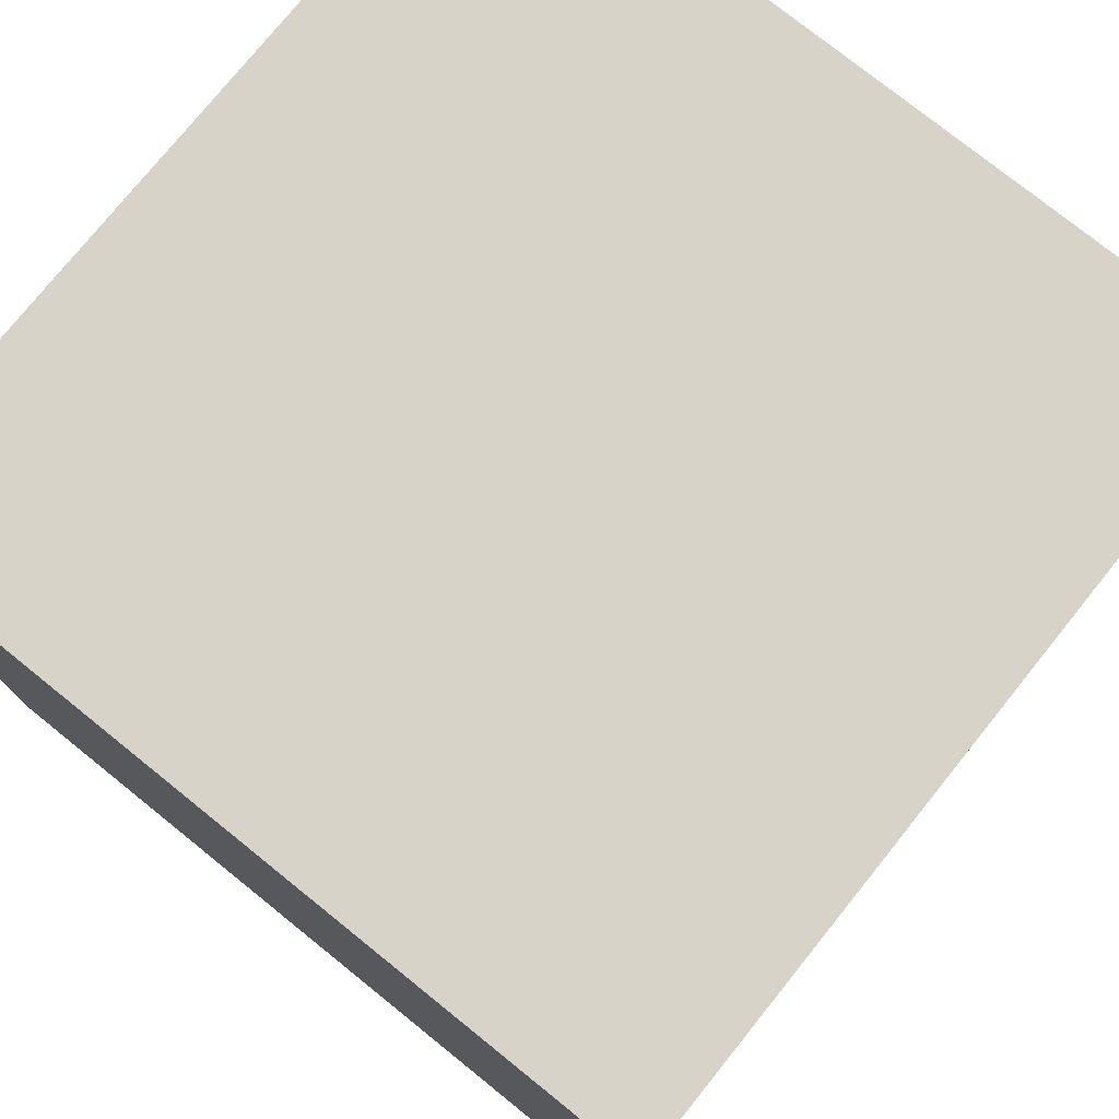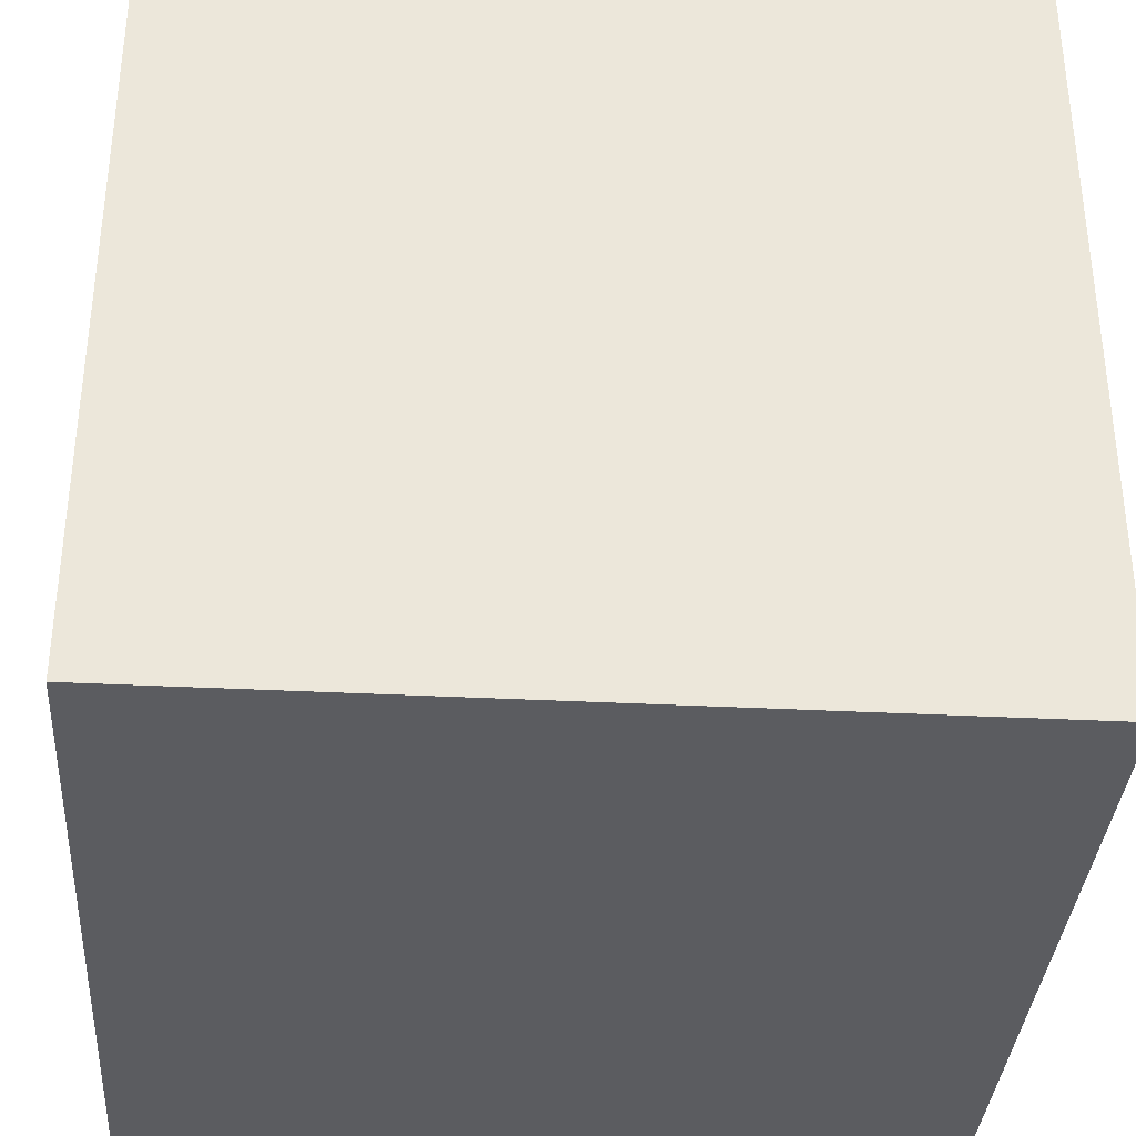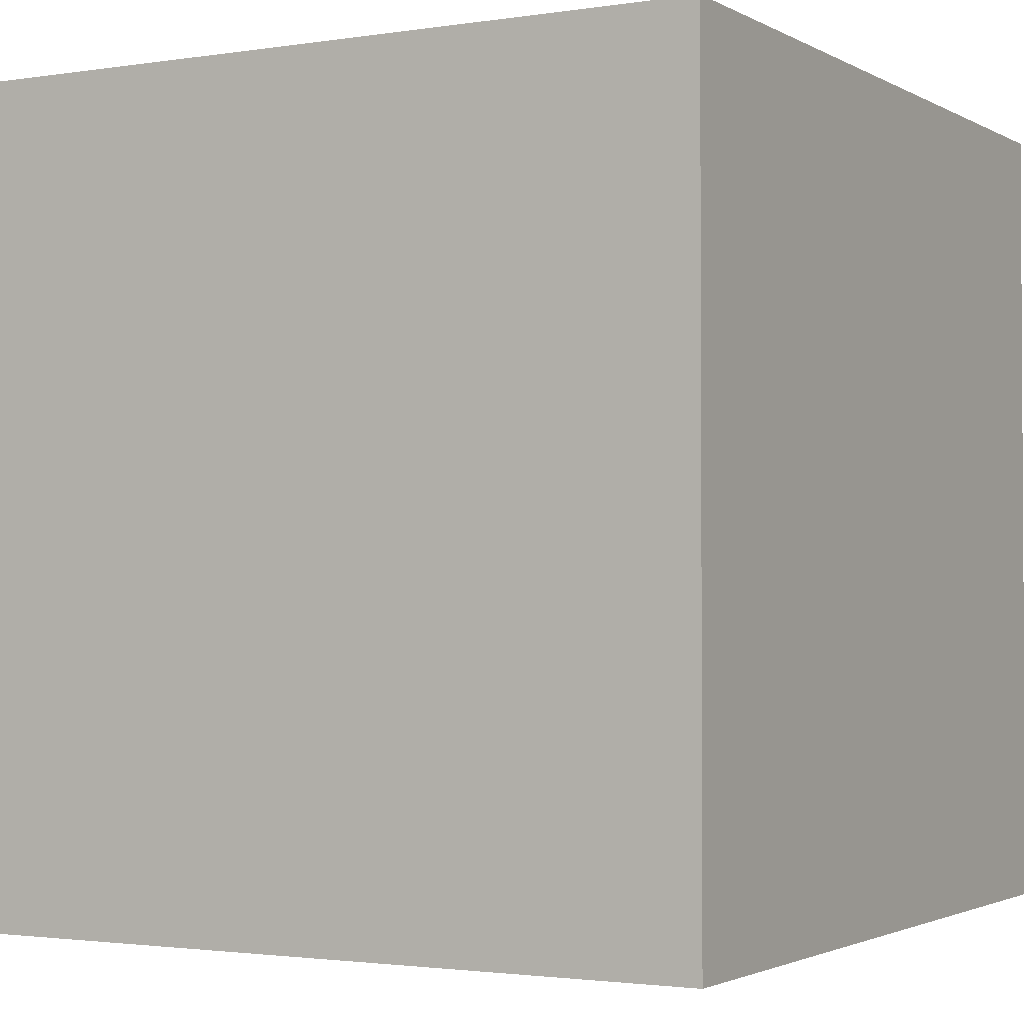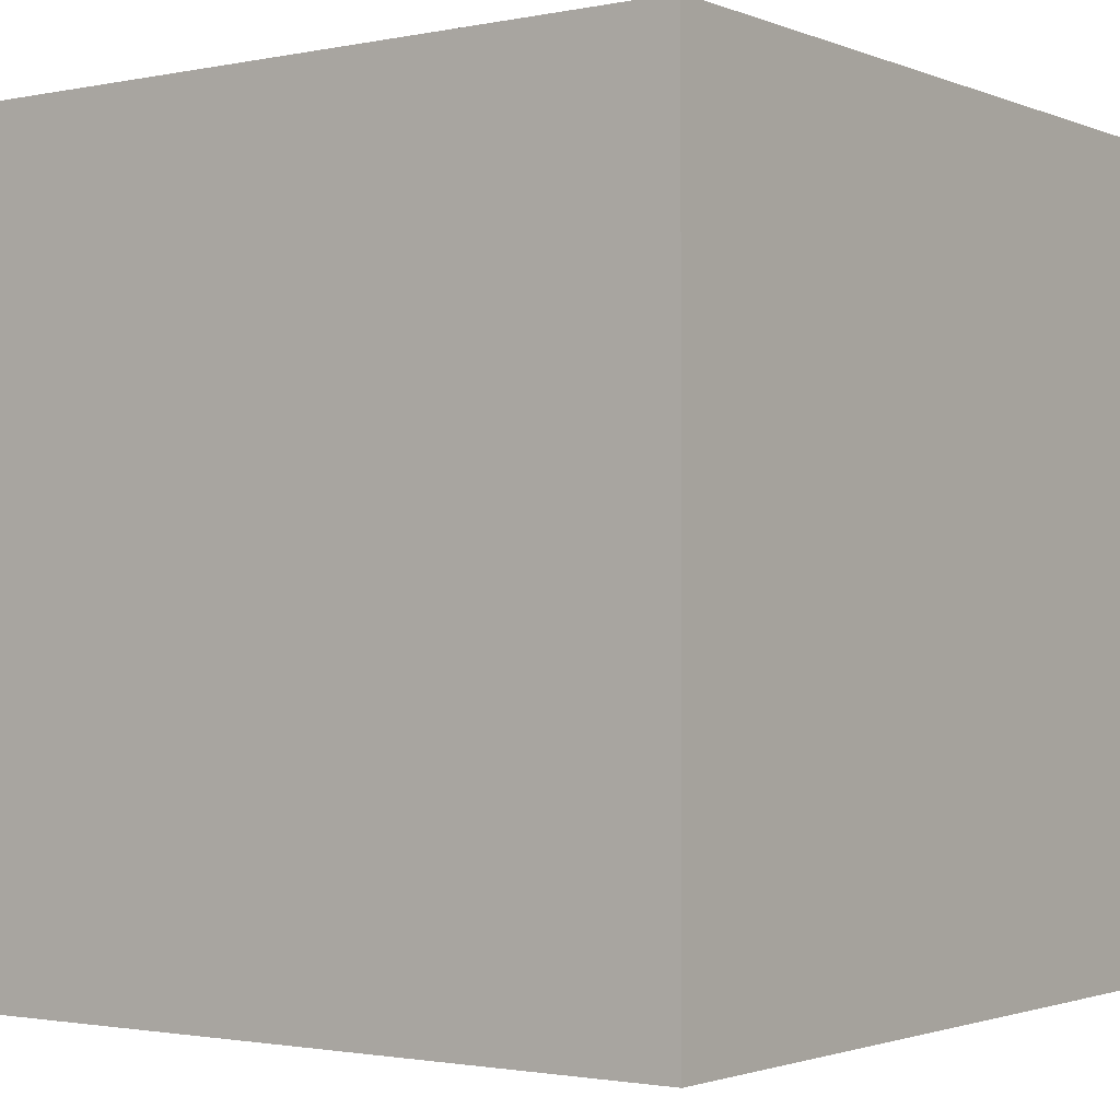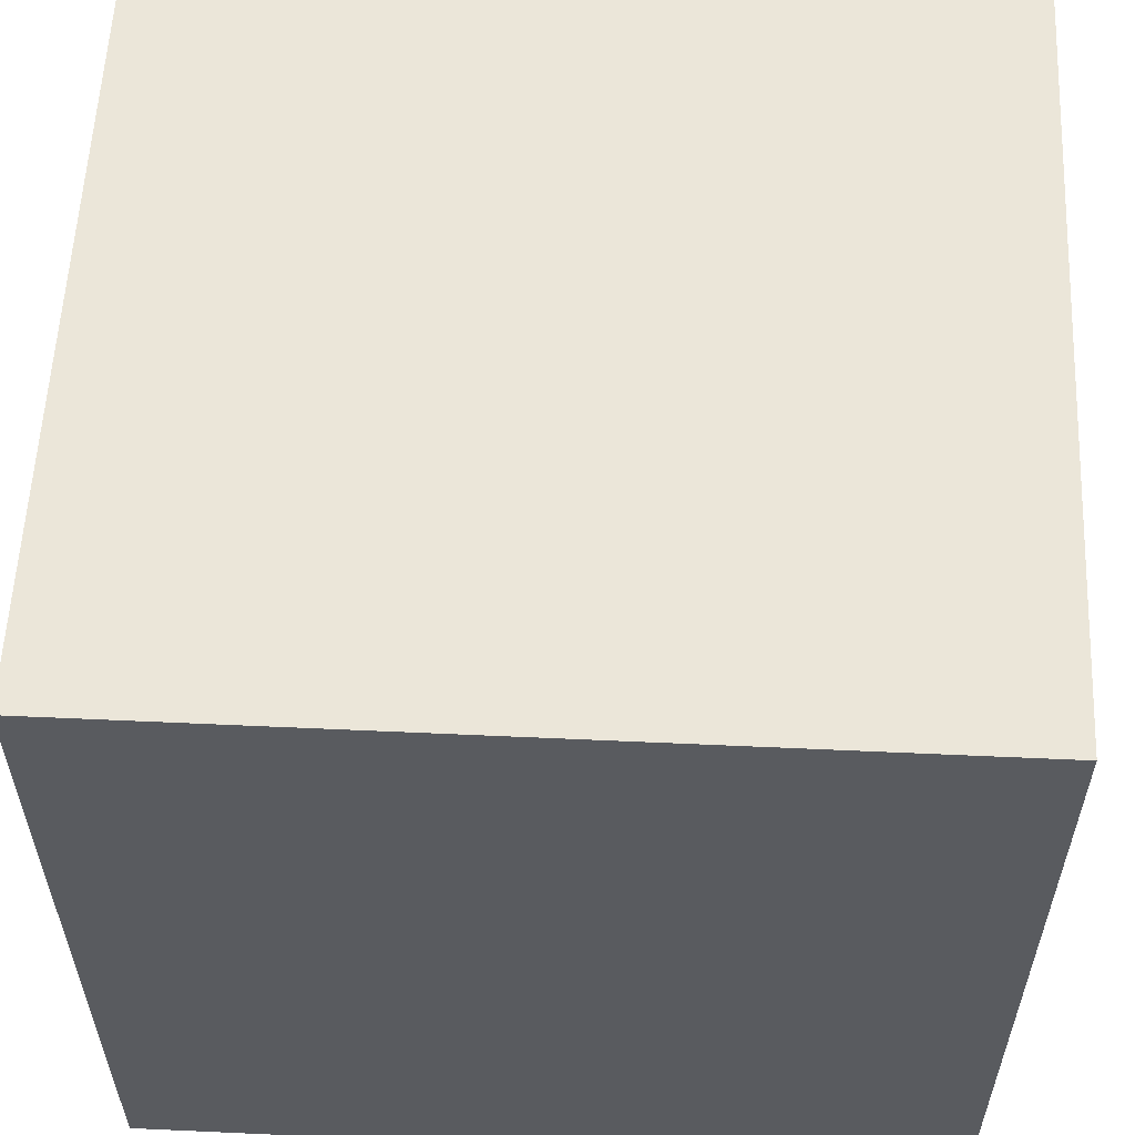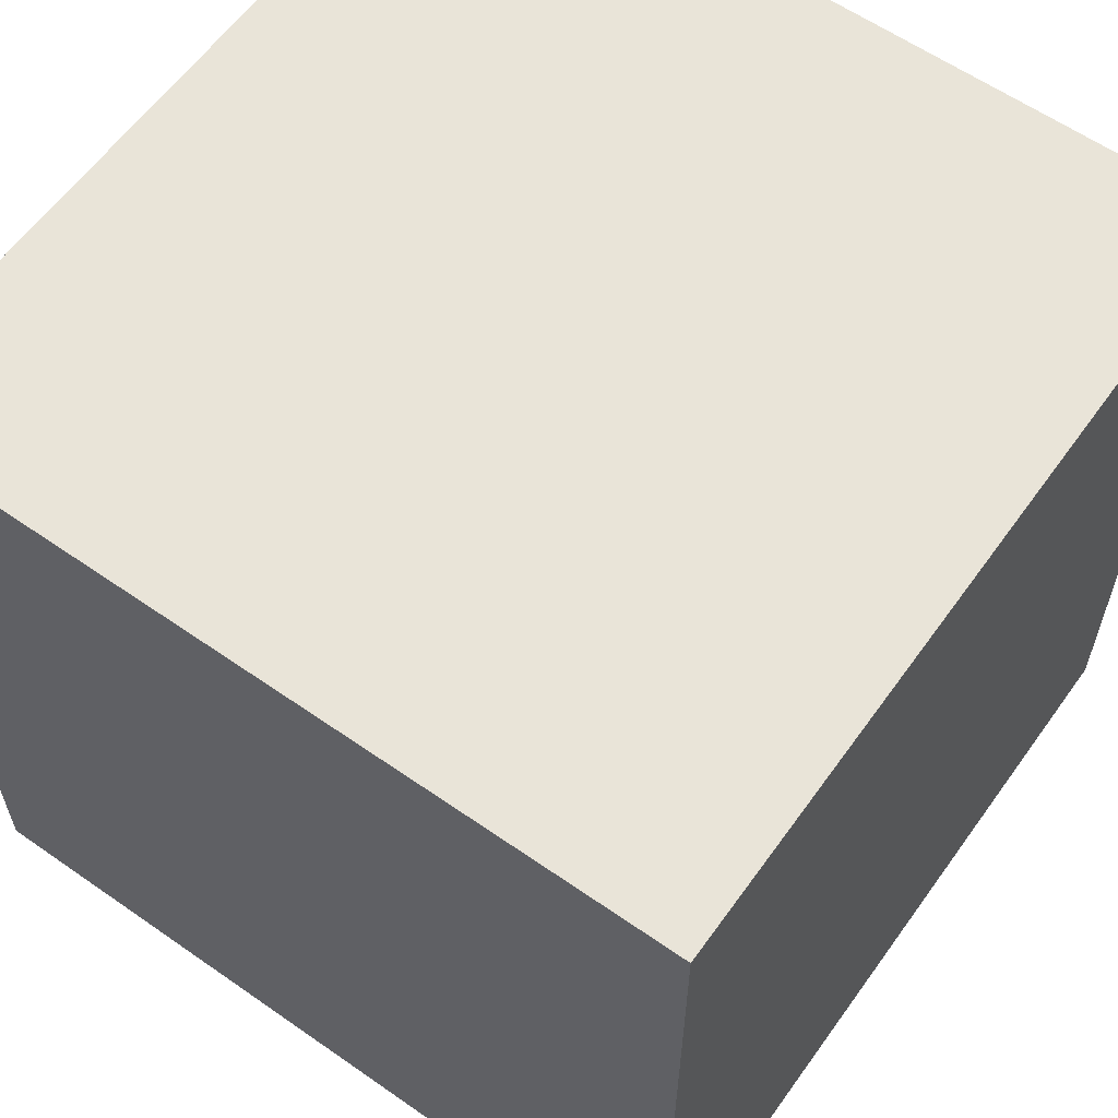
<metadata>
{"format":"obj","ext":"obj","renderer":"f3d","projection":"perspective","resolution":1024,"background":"white","views":[{"elev":76.5,"azim":38.8,"up":"+Z"},{"elev":-35.2,"azim":176.1,"up":"+Z"},{"elev":-2.0,"azim":-60.6,"up":"+Y"},{"elev":-1.7,"azim":126.0,"up":"+Z"},{"elev":57.6,"azim":-177.3,"up":"+Y"},{"elev":60.3,"azim":-144.5,"up":"+Z"}]}
</metadata>
<code>
o Cube_Cube.001
v -0.0025 -0.0025 -0.0025
v -0.0025 -0.0025 0.0025
v -0.0025 0.0025 -0.0025
v -0.0025 0.0025 0.0025
v 0.0025 -0.0025 -0.0025
v 0.0025 -0.0025 0.0025
v 0.0025 0.0025 -0.0025
v 0.0025 0.0025 0.0025
f 1 2 4 3
f 3 4 8 7
f 7 8 6 5
f 5 6 2 1
f 3 7 5 1
f 8 4 2 6

</code>
